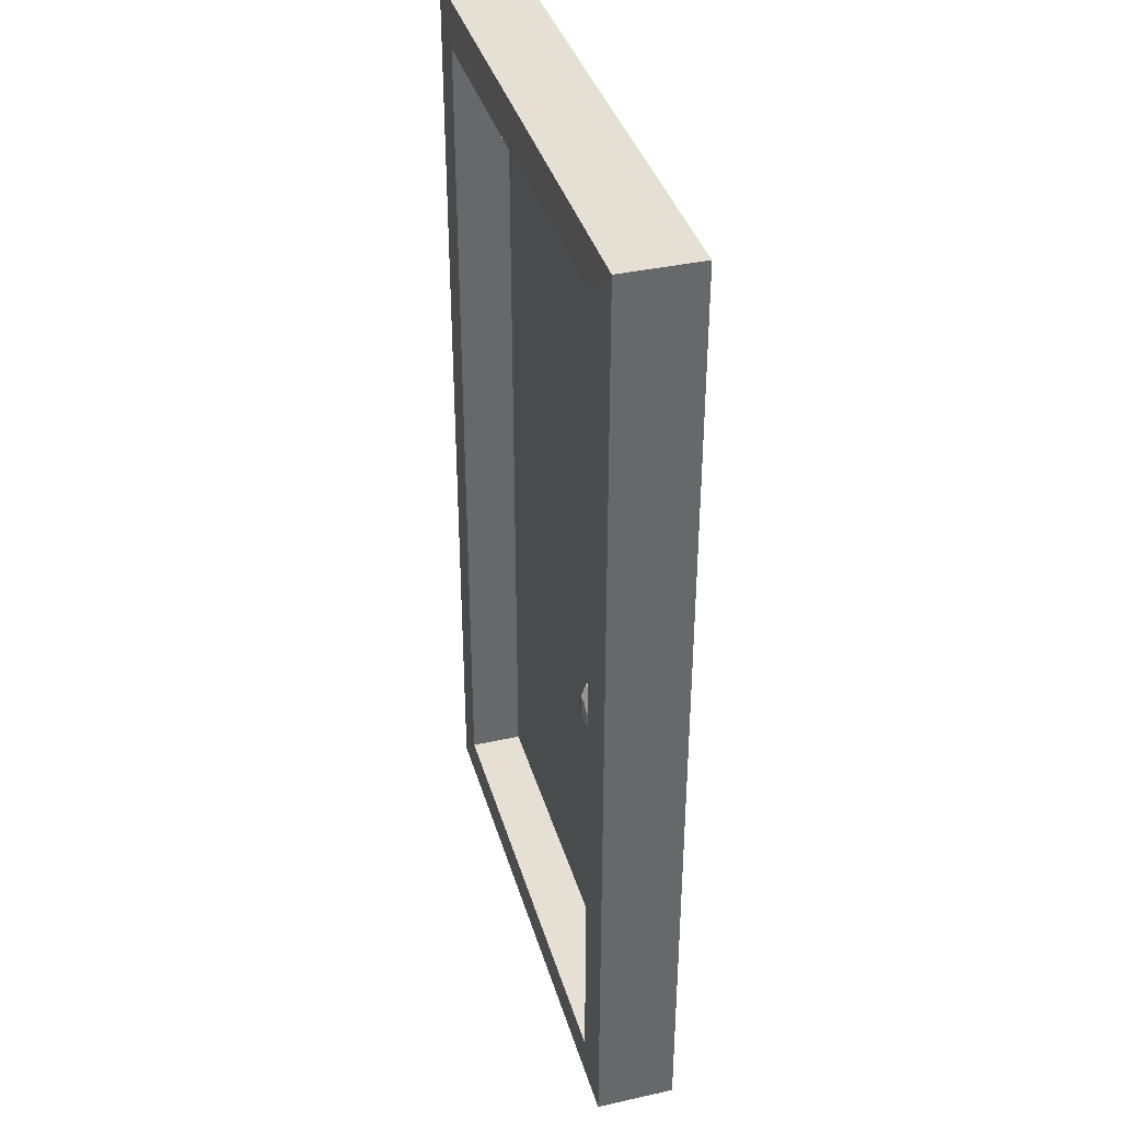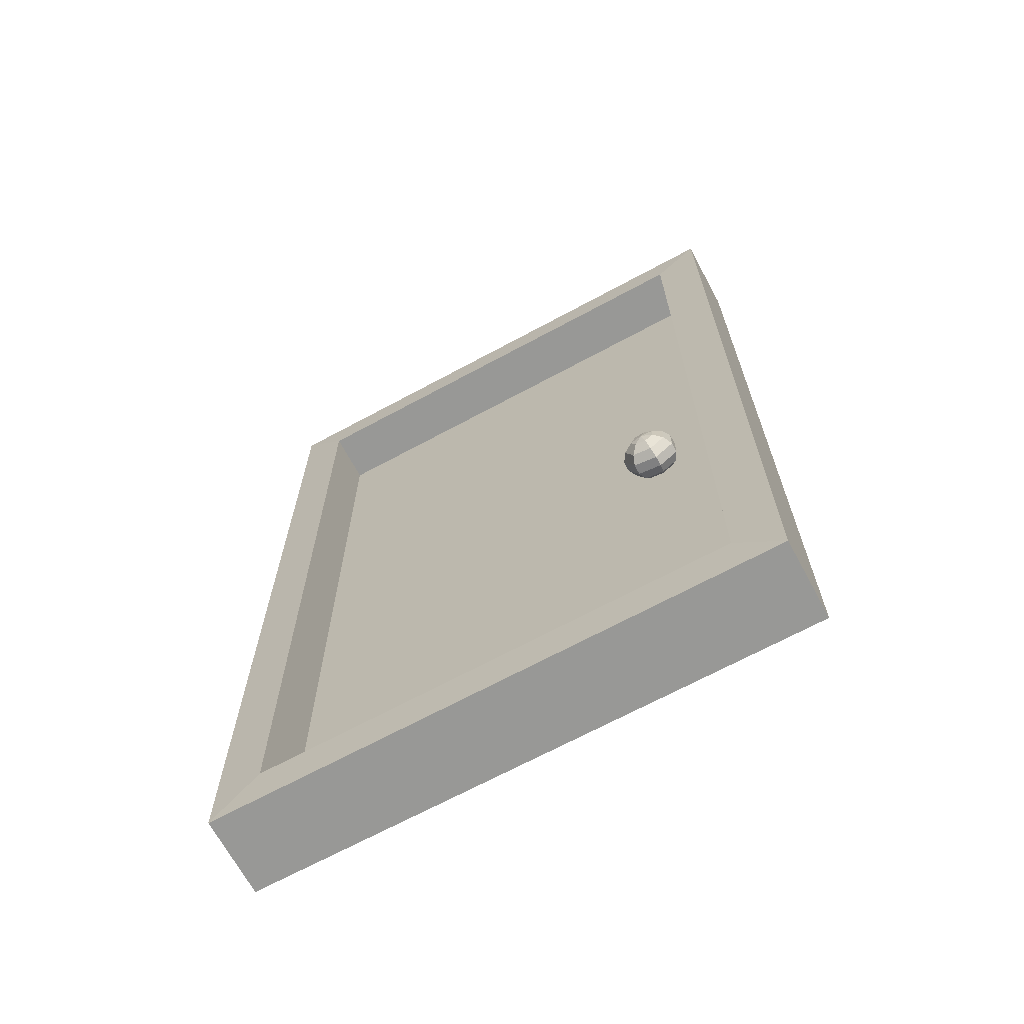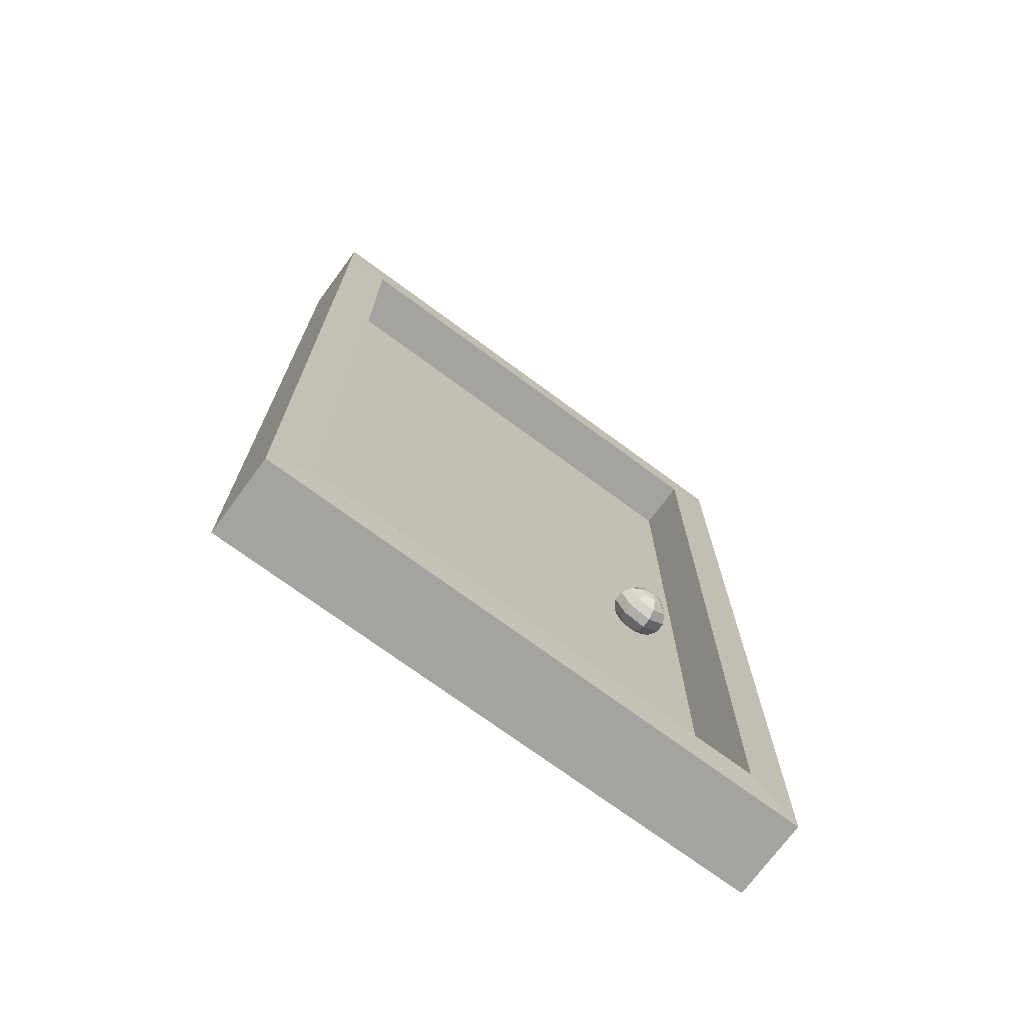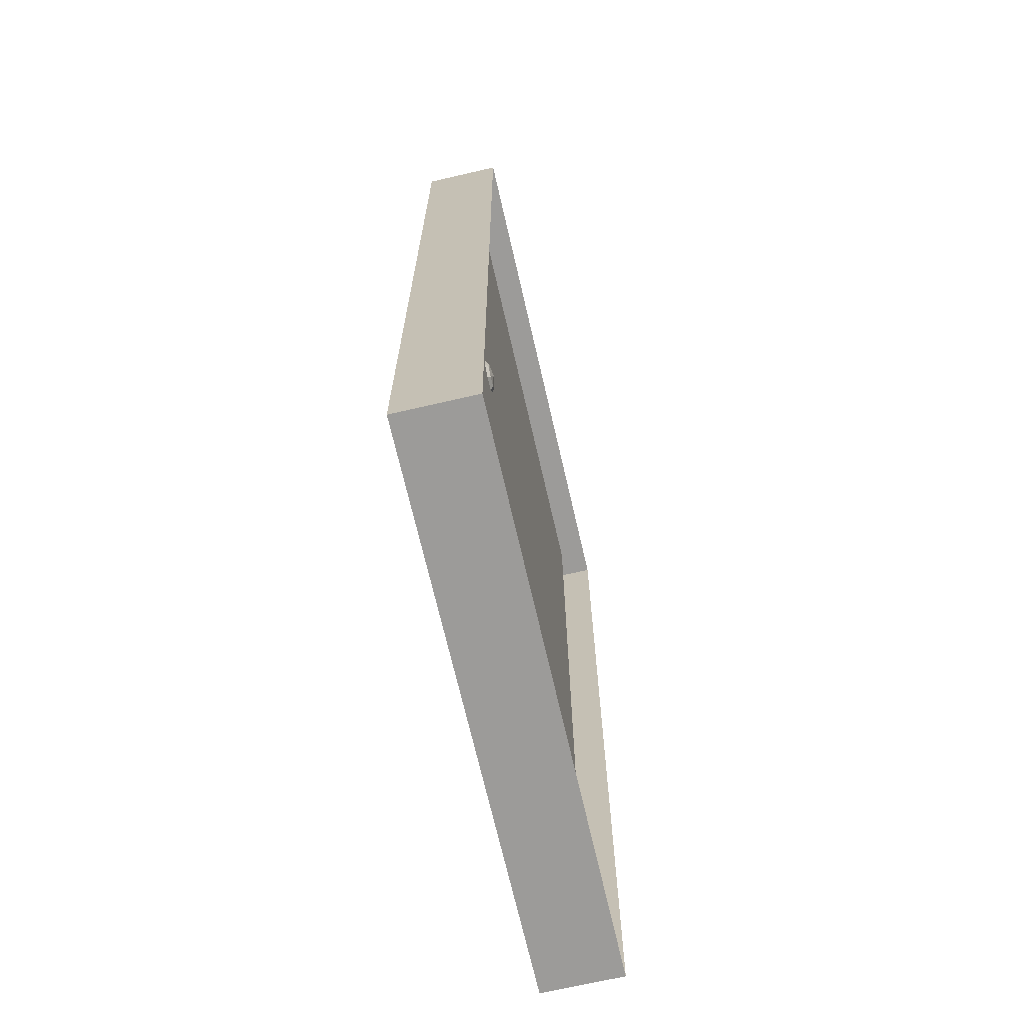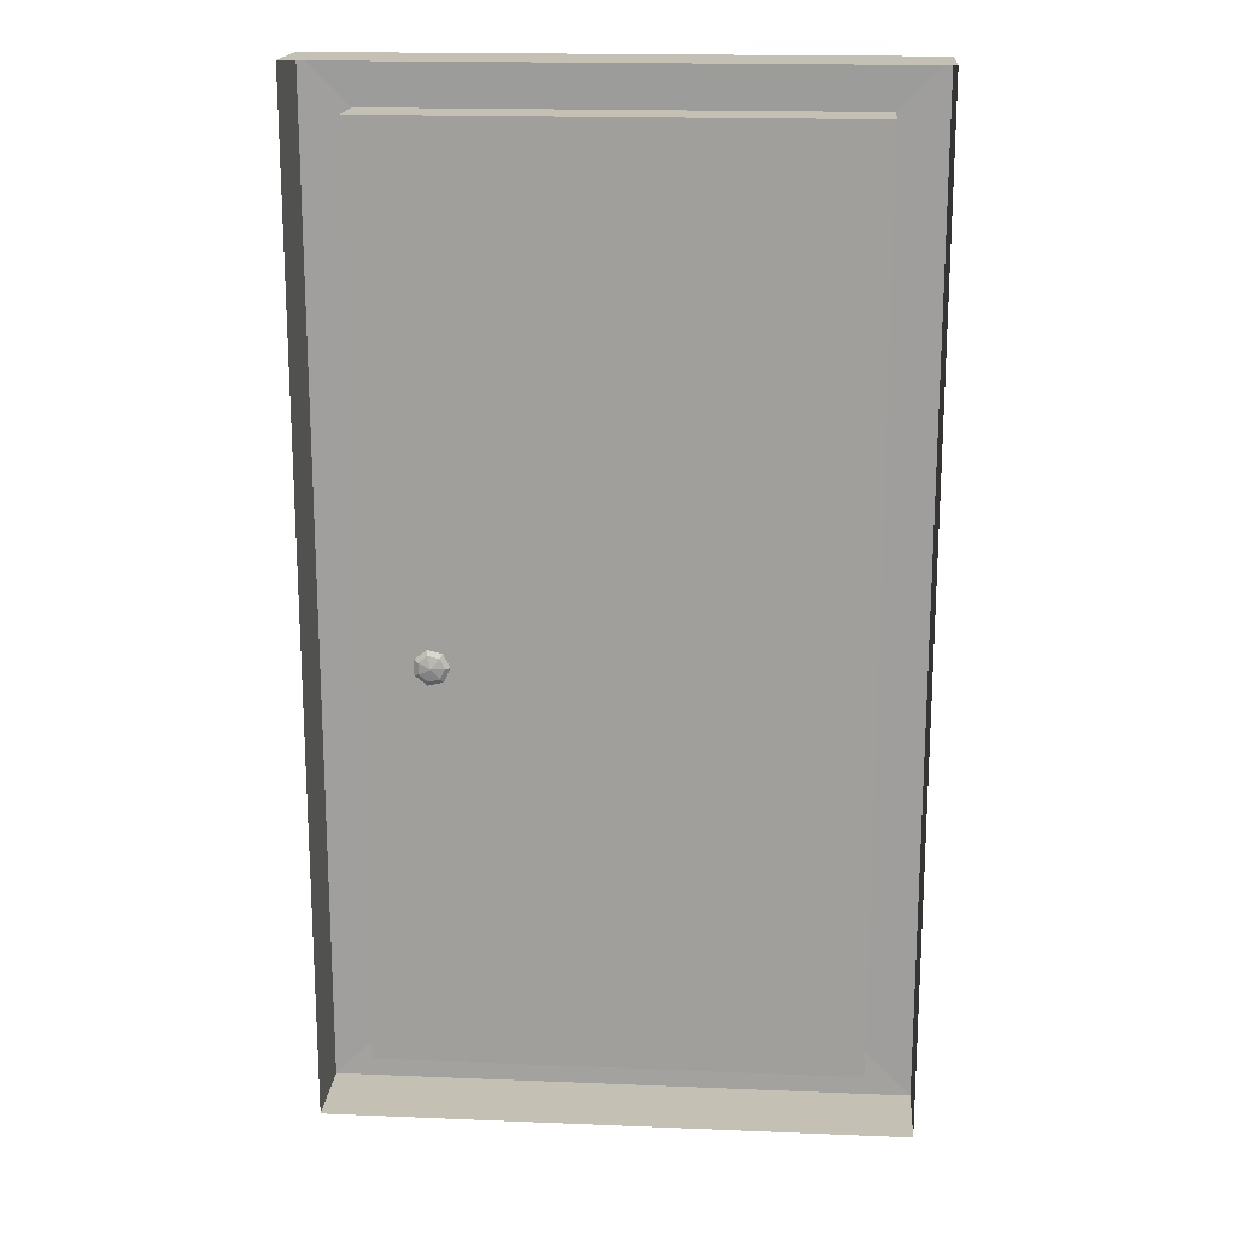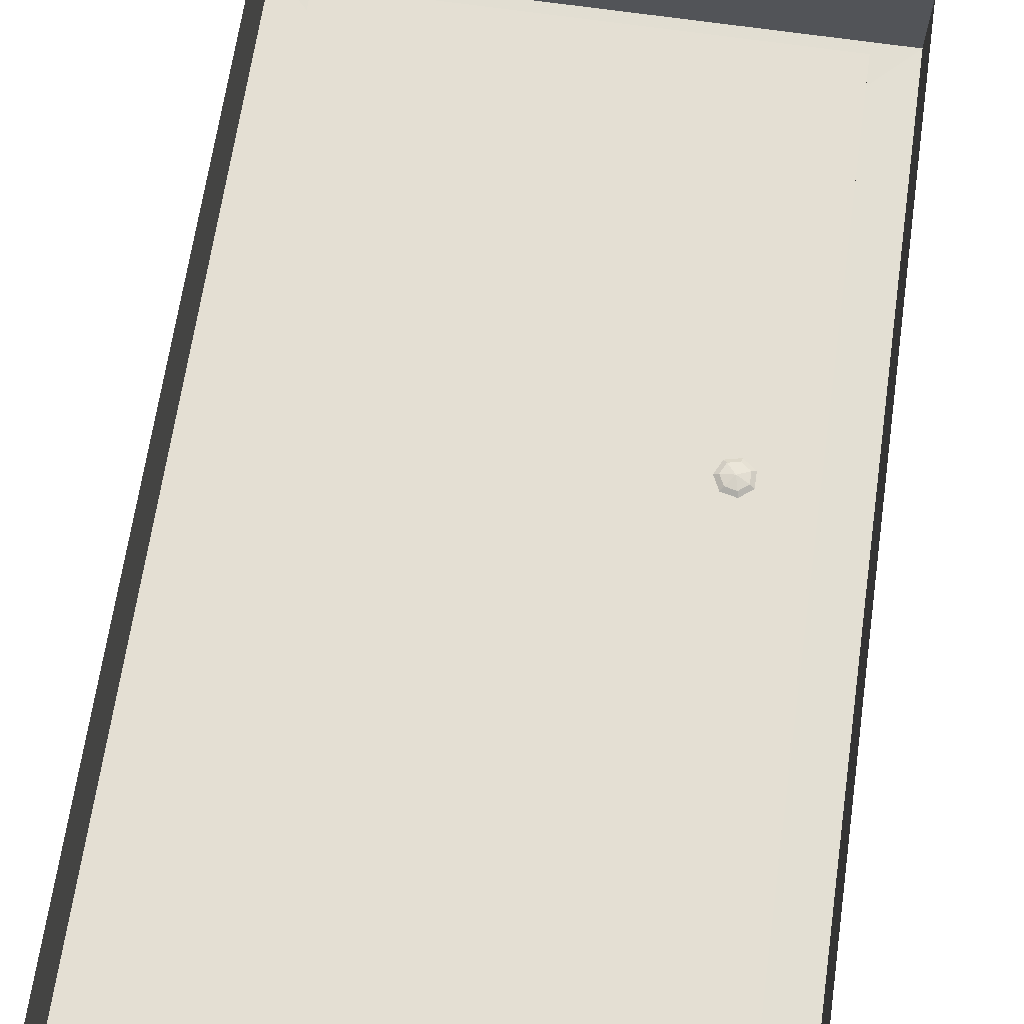
<metadata>
{"format":"obj","ext":"obj","renderer":"f3d","projection":"perspective","resolution":1024,"background":"white","views":[{"elev":37.9,"azim":-105.8,"up":"+Y"},{"elev":-68.5,"azim":-151.6,"up":"+Y"},{"elev":-72.8,"azim":143.6,"up":"+Y"},{"elev":-69.8,"azim":-77.0,"up":"+Y"},{"elev":18.0,"azim":4.6,"up":"+Y"},{"elev":66.7,"azim":-171.7,"up":"+Z"}]}
</metadata>
<code>
g default
v -1.04 2.872 0.1329
v -1.111 2.856 0.1329
v -1.167 2.901 0.1329
v -1.167 2.974 0.1329
v -1.111 3.019 0.1329
v -1.04 3.003 0.1329
v -1.008 2.937 0.1329
v -0.998 2.82 0.09061
v -1.125 2.79 0.09061
v -1.228 2.872 0.09061
v -1.228 3.003 0.09061
v -1.125 3.084 0.09061
v -0.998 3.055 0.09061
v -0.9412 2.937 0.09061
v -0.9748 2.79 0.0295
v -1.134 2.754 0.0295
v -1.261 2.856 0.0295
v -1.261 3.019 0.0295
v -1.134 3.121 0.0295
v -0.9748 3.084 0.0295
v -0.904 2.937 0.0295
v -0.9748 2.79 -0.03832
v -1.134 2.754 -0.03832
v -1.261 2.856 -0.03832
v -1.261 3.019 -0.03832
v -1.134 3.121 -0.03832
v -0.9748 3.084 -0.03832
v -0.904 2.937 -0.03832
v -0.998 2.82 -0.09943
v -1.125 2.79 -0.09943
v -1.228 2.872 -0.09943
v -1.228 3.003 -0.09943
v -1.125 3.084 -0.09943
v -0.998 3.055 -0.09943
v -0.9412 2.937 -0.09943
v -1.04 2.872 -0.1417
v -1.111 2.856 -0.1417
v -1.167 2.901 -0.1417
v -1.167 2.974 -0.1417
v -1.111 3.019 -0.1417
v -1.04 3.003 -0.1417
v -1.008 2.937 -0.1417
v -1.092 2.937 0.148
v -1.092 2.937 -0.1568
v -1.829 0.0486 0.2856
v 1.829 0.0486 0.2856
v -1.829 6.449 0.2856
v 1.829 6.449 0.2856
v -1.829 6.449 -0.2331
v -1.524 6.145 -0.2398
v 1.524 6.145 -0.2398
v 1.829 6.449 -0.2331
v -1.524 0.3534 -0.2398
v -1.829 0.0486 -0.2331
v 1.524 0.3534 -0.2398
v 1.829 0.0486 -0.2331
v 1.524 6.145 0.1139
v -1.524 6.145 0.1139
v 1.524 0.3534 0.1139
v -1.524 0.3534 0.1139
g Door_Door
f 1 2 8
f 8 2 9
f 2 3 9
f 9 3 10
f 3 4 10
f 10 4 11
f 4 5 11
f 11 5 12
f 5 6 12
f 12 6 13
f 6 7 13
f 13 7 14
f 7 1 14
f 14 1 8
f 8 9 15
f 15 9 16
f 9 10 16
f 16 10 17
f 10 11 17
f 17 11 18
f 11 12 18
f 18 12 19
f 12 13 19
f 19 13 20
f 13 14 20
f 20 14 21
f 14 8 21
f 21 8 15
f 15 16 22
f 22 16 23
f 16 17 23
f 23 17 24
f 17 18 24
f 24 18 25
f 18 19 25
f 25 19 26
f 19 20 26
f 26 20 27
f 20 21 27
f 27 21 28
f 21 15 28
f 28 15 22
f 22 23 29
f 29 23 30
f 23 24 30
f 30 24 31
f 24 25 31
f 31 25 32
f 25 26 32
f 32 26 33
f 26 27 33
f 33 27 34
f 27 28 34
f 34 28 35
f 28 22 35
f 35 22 29
f 29 30 36
f 36 30 37
f 30 31 37
f 37 31 38
f 31 32 38
f 38 32 39
f 32 33 39
f 39 33 40
f 33 34 40
f 40 34 41
f 34 35 41
f 41 35 42
f 35 29 42
f 42 29 36
f 2 1 43
f 3 2 43
f 4 3 43
f 5 4 43
f 6 5 43
f 7 6 43
f 1 7 43
f 36 37 44
f 37 38 44
f 38 39 44
f 39 40 44
f 40 41 44
f 41 42 44
f 42 36 44
f 49 50 54
f 54 50 53
f 50 49 51
f 51 49 52
f 51 52 55
f 55 52 56
f 54 53 56
f 56 53 55
f 47 48 49
f 49 48 52
f 58 57 60
f 60 57 59
f 54 56 45
f 45 56 46
f 46 56 48
f 48 56 52
f 54 45 49
f 49 45 47
f 50 51 58
f 58 51 57
f 51 55 57
f 57 55 59
f 55 53 59
f 59 53 60
f 53 50 60
f 60 50 58
g default
v -1.04 2.872 0.1329
v -1.111 2.856 0.1329
v -1.167 2.901 0.1329
v -1.167 2.974 0.1329
v -1.111 3.019 0.1329
v -1.04 3.003 0.1329
v -1.008 2.937 0.1329
v -0.998 2.82 0.09061
v -1.125 2.79 0.09061
v -1.228 2.872 0.09061
v -1.228 3.003 0.09061
v -1.125 3.084 0.09061
v -0.998 3.055 0.09061
v -0.9412 2.937 0.09061
v -0.9748 2.79 0.0295
v -1.134 2.754 0.0295
v -1.261 2.856 0.0295
v -1.261 3.019 0.0295
v -1.134 3.121 0.0295
v -0.9748 3.084 0.0295
v -0.904 2.937 0.0295
v -0.9748 2.79 -0.03832
v -1.134 2.754 -0.03832
v -1.261 2.856 -0.03832
v -1.261 3.019 -0.03832
v -1.134 3.121 -0.03832
v -0.9748 3.084 -0.03832
v -0.904 2.937 -0.03832
v -0.998 2.82 -0.09943
v -1.125 2.79 -0.09943
v -1.228 2.872 -0.09943
v -1.228 3.003 -0.09943
v -1.125 3.084 -0.09943
v -0.998 3.055 -0.09943
v -0.9412 2.937 -0.09943
v -1.04 2.872 -0.1417
v -1.111 2.856 -0.1417
v -1.167 2.901 -0.1417
v -1.167 2.974 -0.1417
v -1.111 3.019 -0.1417
v -1.04 3.003 -0.1417
v -1.008 2.937 -0.1417
v -1.092 2.937 0.148
v -1.092 2.937 -0.1568
v -1.829 0.0486 0.2856
v 1.829 0.0486 0.2856
v -1.829 6.449 0.2856
v 1.829 6.449 0.2856
v -1.829 6.449 -0.2331
v -1.524 6.145 -0.2398
v 1.524 6.145 -0.2398
v 1.829 6.449 -0.2331
v -1.524 0.3534 -0.2398
v -1.829 0.0486 -0.2331
v 1.524 0.3534 -0.2398
v 1.829 0.0486 -0.2331
v 1.524 6.145 0.1139
v -1.524 6.145 0.1139
v 1.524 0.3534 0.1139
v -1.524 0.3534 0.1139
g Door_Door
f 61 62 68
f 68 62 69
f 62 63 69
f 69 63 70
f 63 64 70
f 70 64 71
f 64 65 71
f 71 65 72
f 65 66 72
f 72 66 73
f 66 67 73
f 73 67 74
f 67 61 74
f 74 61 68
f 68 69 75
f 75 69 76
f 69 70 76
f 76 70 77
f 70 71 77
f 77 71 78
f 71 72 78
f 78 72 79
f 72 73 79
f 79 73 80
f 73 74 80
f 80 74 81
f 74 68 81
f 81 68 75
f 75 76 82
f 82 76 83
f 76 77 83
f 83 77 84
f 77 78 84
f 84 78 85
f 78 79 85
f 85 79 86
f 79 80 86
f 86 80 87
f 80 81 87
f 87 81 88
f 81 75 88
f 88 75 82
f 82 83 89
f 89 83 90
f 83 84 90
f 90 84 91
f 84 85 91
f 91 85 92
f 85 86 92
f 92 86 93
f 86 87 93
f 93 87 94
f 87 88 94
f 94 88 95
f 88 82 95
f 95 82 89
f 89 90 96
f 96 90 97
f 90 91 97
f 97 91 98
f 91 92 98
f 98 92 99
f 92 93 99
f 99 93 100
f 93 94 100
f 100 94 101
f 94 95 101
f 101 95 102
f 95 89 102
f 102 89 96
f 62 61 103
f 63 62 103
f 64 63 103
f 65 64 103
f 66 65 103
f 67 66 103
f 61 67 103
f 96 97 104
f 97 98 104
f 98 99 104
f 99 100 104
f 100 101 104
f 101 102 104
f 102 96 104
f 109 110 114
f 114 110 113
f 110 109 111
f 111 109 112
f 111 112 115
f 115 112 116
f 114 113 116
f 116 113 115
f 107 108 109
f 109 108 112
f 118 117 120
f 120 117 119
f 114 116 105
f 105 116 106
f 106 116 108
f 108 116 112
f 114 105 109
f 109 105 107
f 110 111 118
f 118 111 117
f 111 115 117
f 117 115 119
f 115 113 119
f 119 113 120
f 113 110 120
f 120 110 118

</code>
